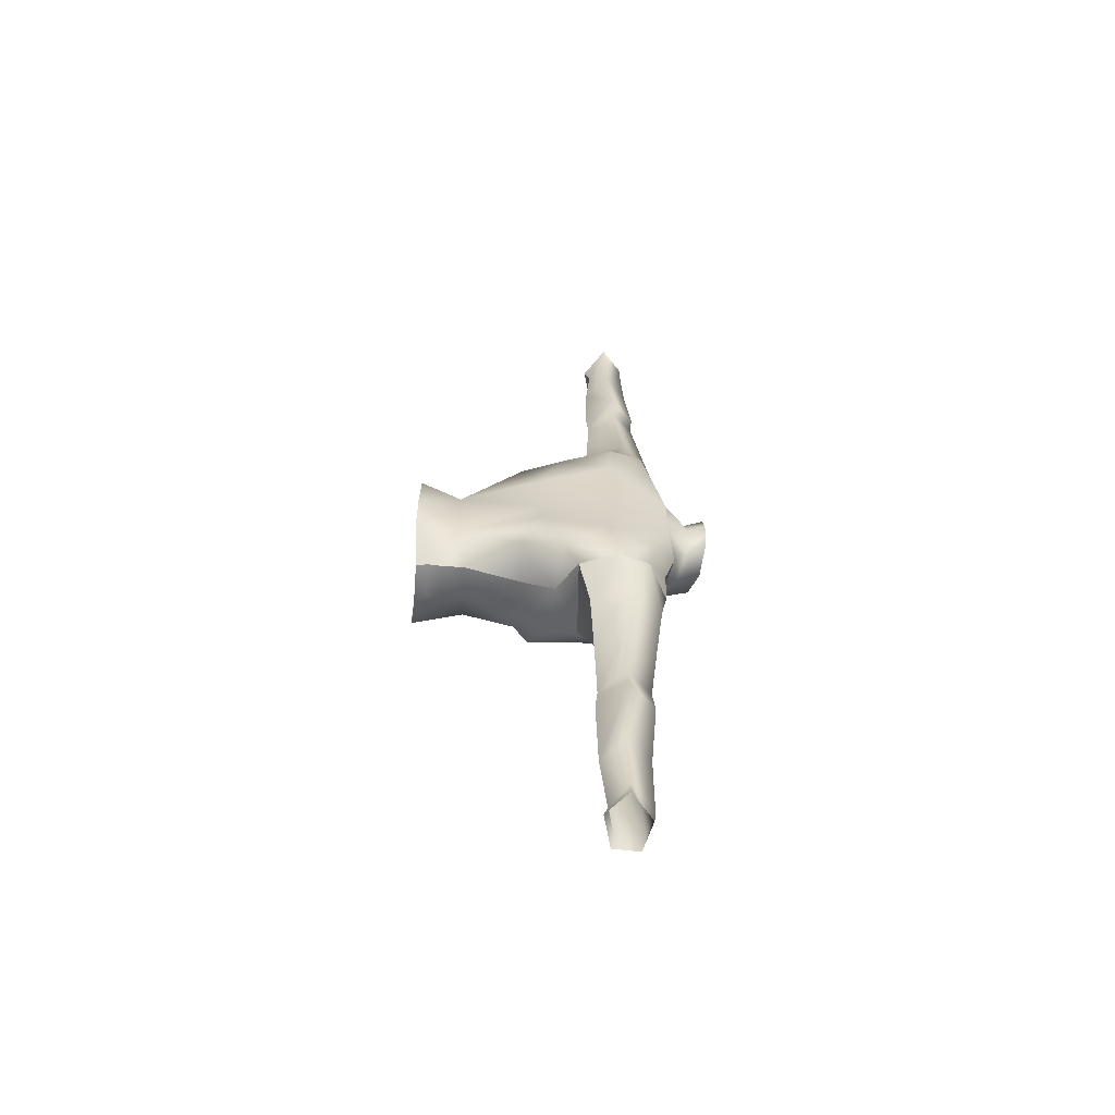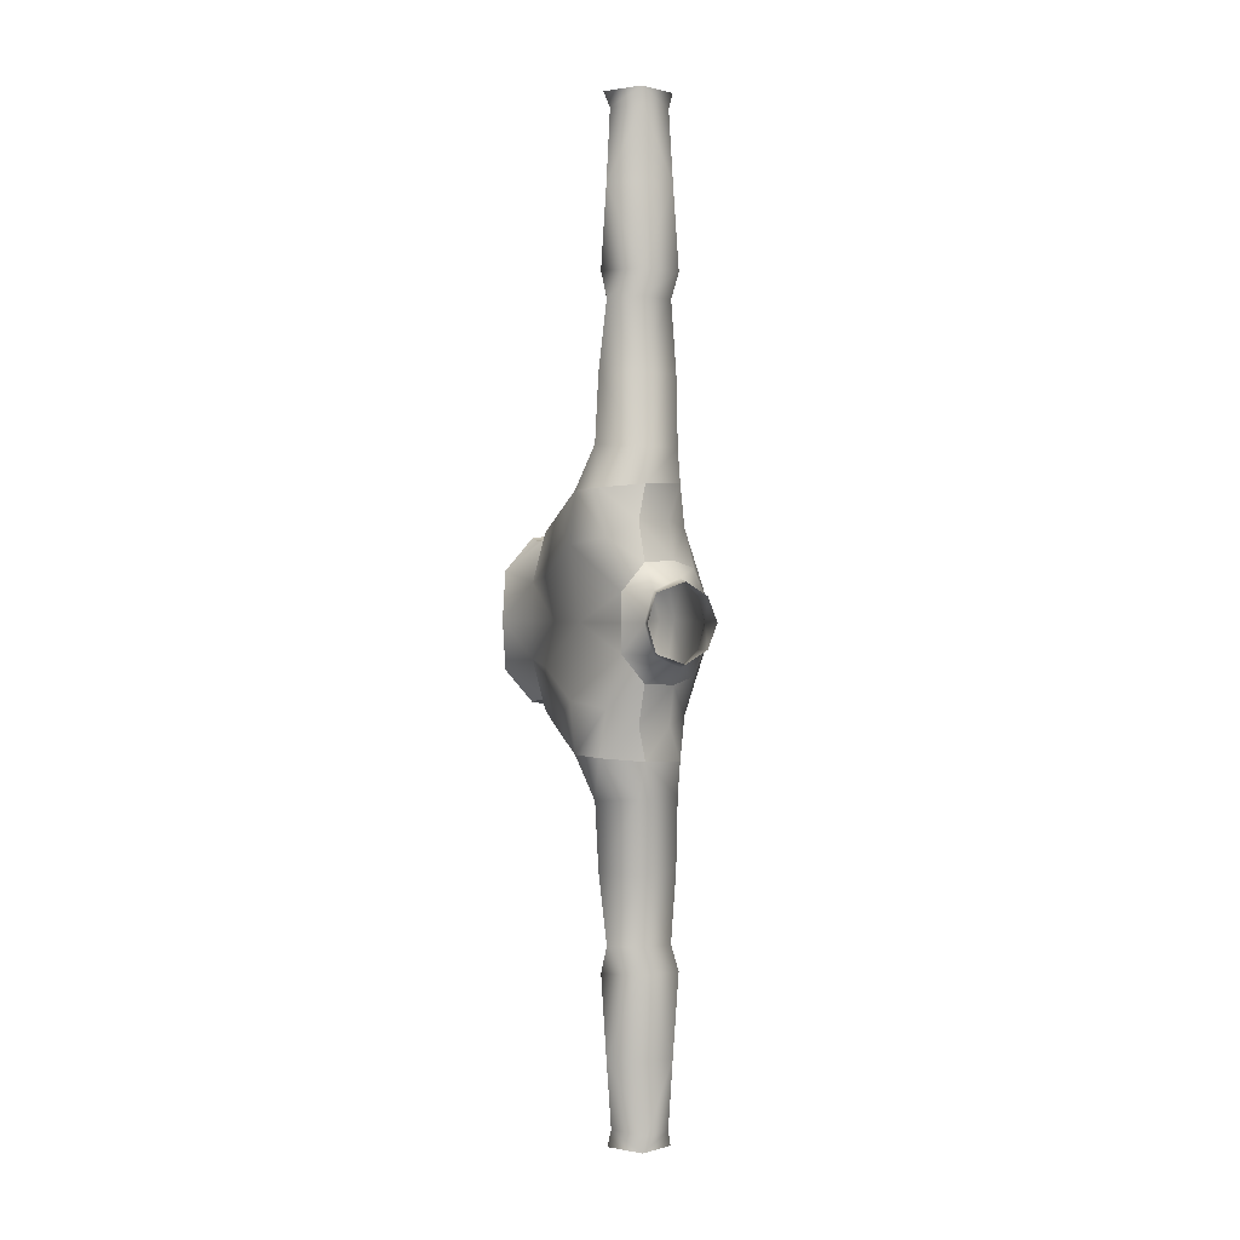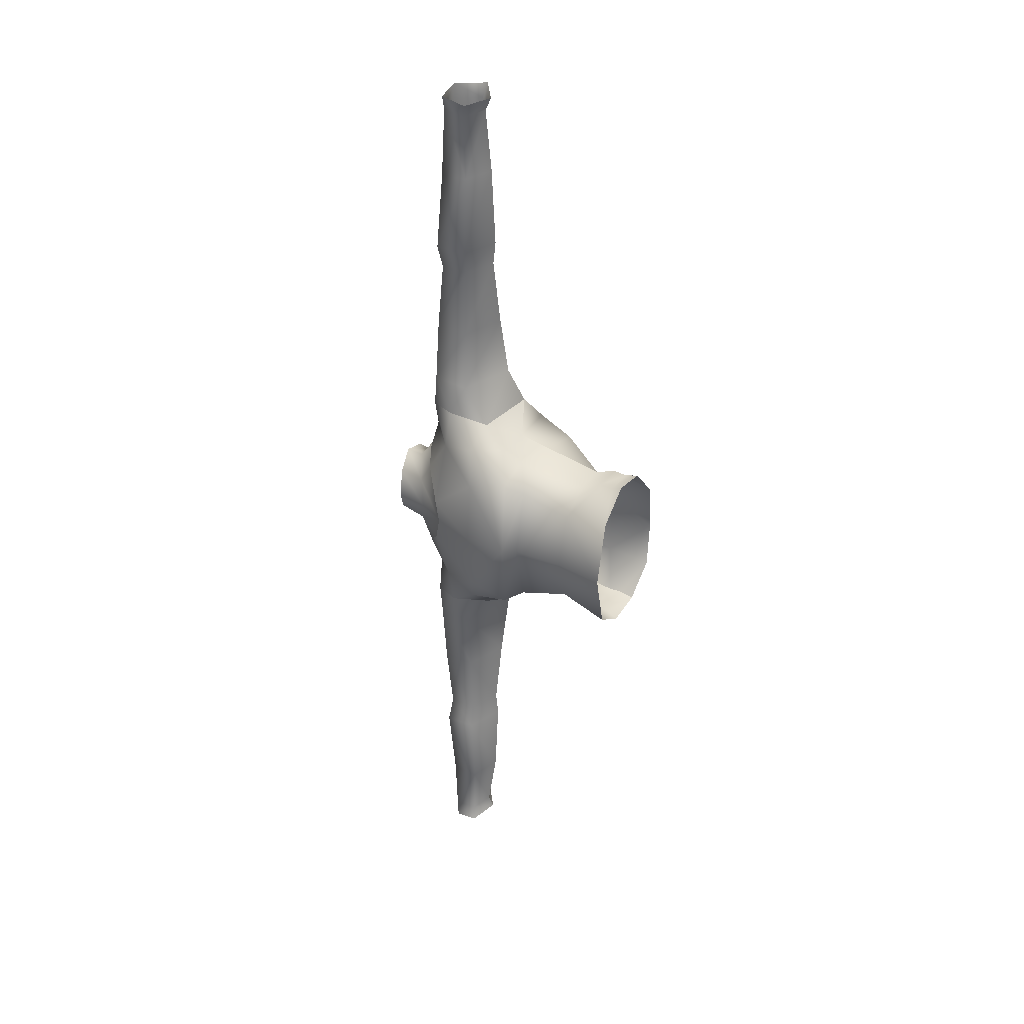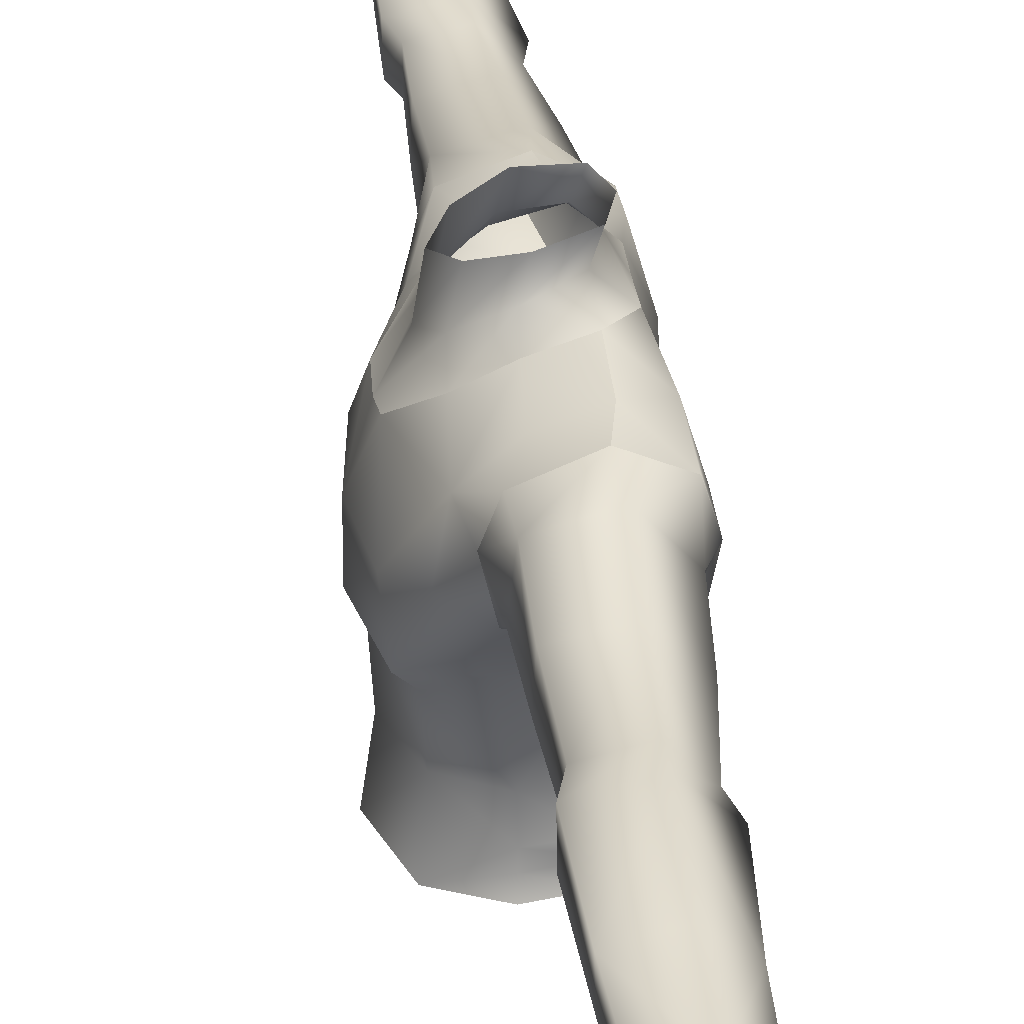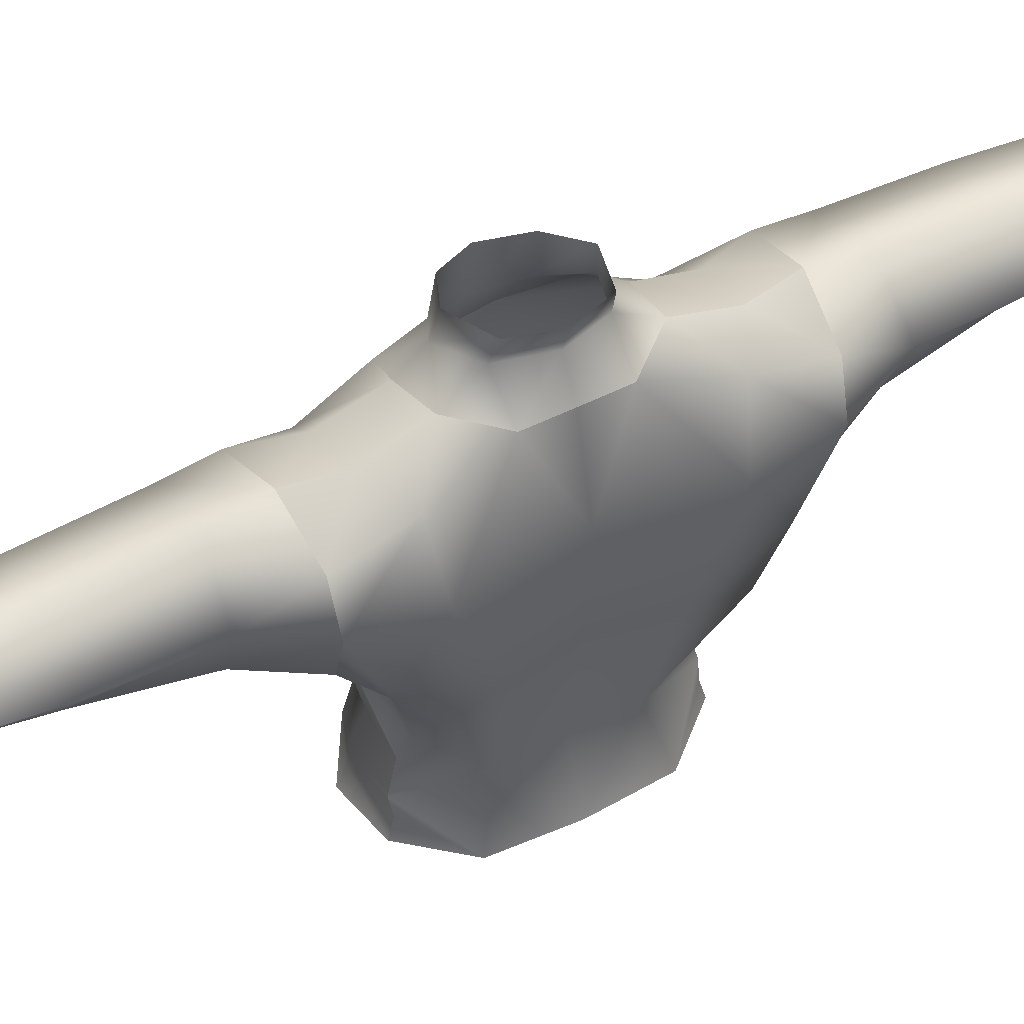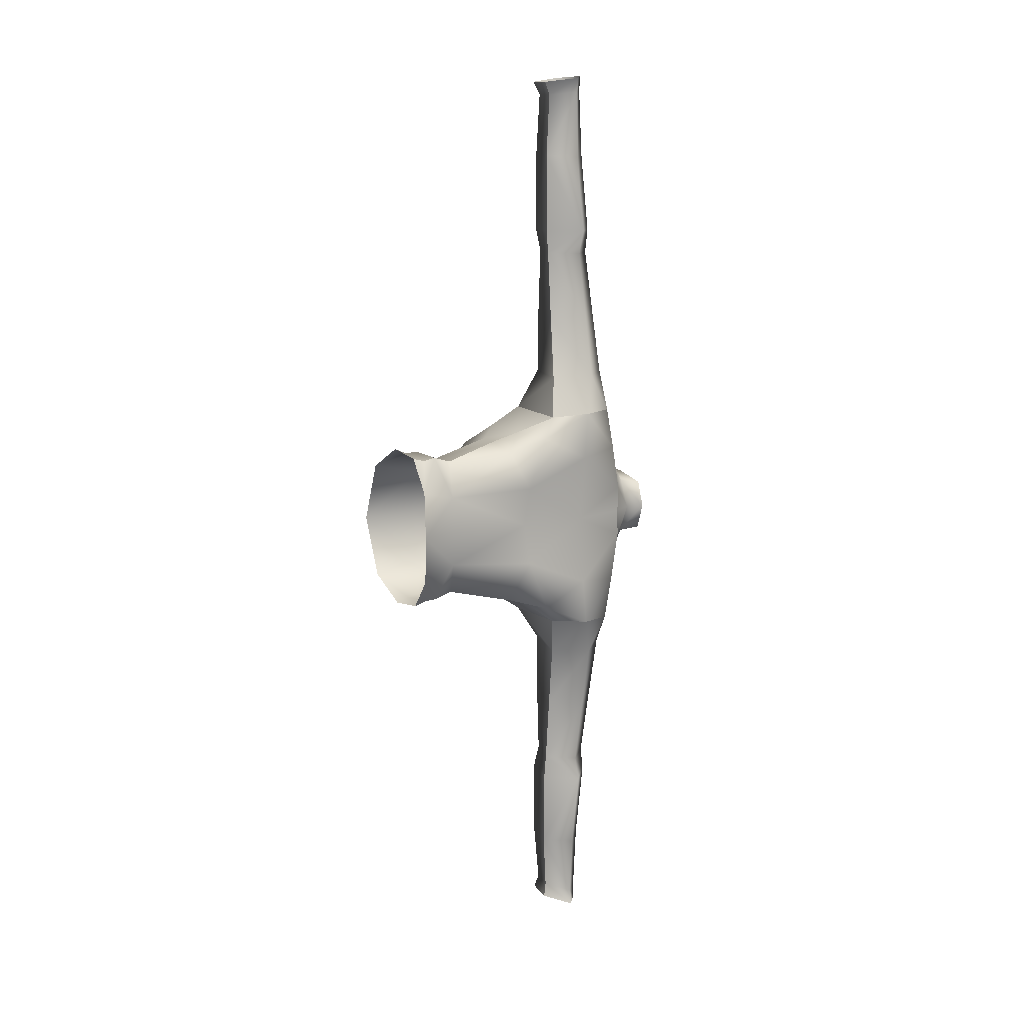
<metadata>
{"format":"obj","ext":"obj","renderer":"f3d","projection":"perspective","resolution":1024,"background":"white","views":[{"elev":-62.2,"azim":-92.1,"up":"+Y"},{"elev":0.6,"azim":-24.7,"up":"+Y"},{"elev":32.9,"azim":122.5,"up":"+Y"},{"elev":32.4,"azim":173.0,"up":"+Z"},{"elev":48.4,"azim":-119.8,"up":"+Z"},{"elev":12.4,"azim":-121.5,"up":"+Y"}]}
</metadata>
<code>
g ka_topbody_002
v -4.452 14.24 155.3
v -4.344 8.403 157
v 0.8624 8.712 155.5
v 1.201 14.53 153.5
v -3.407 19.41 155.2
v 3.308 19.76 152.6
v 5.894 13.49 148.8
v 4.939 19.73 148.3
v 5.452 7.693 152.6
v 9.355 3.53 148.8
v 10.34 10.01 140.9
v 7.383 15.23 142.6
v 3.433 18.65 141.7
v 4.99 15.6 137.5
v -2.138 15.04 138.1
v -8.406 18.23 141.5
v 11.7 -0.04818 140.6
v 11.78 -0.04818 133.3
v 9.683 11.74 134.2
v 3.32 13.56 134.6
v -2.498 13.88 132.9
v 9.536 -0.04394 148.1
v 9.355 -3.618 148.8
v 10.34 -10.11 140.9
v 9.683 -11.84 134.2
v 10.3 -0.04818 131.3
v 7.637 10.31 131.5
v 1.414 11.19 123.4
v -3.558 11.5 123.5
v 5.893 -13.59 148.8
v 7.383 -15.33 142.6
v 4.99 -15.69 137.5
v 3.32 -13.66 134.6
v 7.637 -10.41 131.5
v 5.452 -7.772 152.6
v 0.8624 -8.808 155.5
v 1.201 -14.63 153.5
v 3.308 -19.86 152.6
v 4.939 -19.83 148.3
v 3.433 -18.74 141.7
v -2.138 -15.13 138.1
v -4.452 -14.33 155.3
v -3.407 -19.51 155.2
v -4.344 -8.5 157
v -8.406 -18.33 141.5
v -2.498 -13.98 132.9
v 1.414 -11.29 123.4
v 7.05 -8.004 123.3
v 9.789 -0.04818 123
v 7.05 7.908 123.3
v -3.558 -11.59 123.5
v -4.035 -12.34 120.3
v 1.471 -12.58 120
v 7.899 -9.827 115.2
v 10.96 -0.04818 114.8
v 7.899 9.731 115.2
v 1.47 12.75 120
v -4.255 -12.34 118.2
v 1.525 -12.85 117.8
v 1.656 -13.67 115.9
v -4.423 -12.88 116.1
v -4.037 12.51 120.4
v -4.256 12.17 118.3
v 1.524 12.68 117.8
v -4.423 12.79 116.1
v 1.656 13.57 115.9
v -3.407 19.41 155.2
v -9.169 18.91 152.3
v -4.452 14.24 155.3
v -8.882 11.94 153.9
v -4.344 8.403 157
v -7.512 4.265 156.1
v -11.04 11.04 146.5
v -9.616 -0.04816 146.5
v -7.474 -0.04816 156
v -10.67 18.71 147.3
v -10.21 14.98 138.9
v -10.36 6.576 135.6
v -8.406 18.23 141.5
v -2.138 15.04 138.1
v -9.066 13.02 132.4
v -6.909 5.8 122.3
v -8.881 -0.04816 135.4
v -2.498 13.88 132.9
v -3.558 11.5 123.5
v -4.037 12.51 120.4
v -8.802 7.647 115.8
v -9.261 -0.04815 115.7
v -7.165 -0.04816 122.3
v -6.909 -5.896 122.3
v -10.36 -6.673 135.6
v -4.256 12.17 118.3
v -4.423 12.79 116.1
v -8.802 -7.743 115.8
v -4.035 -12.34 120.3
v -3.558 -11.59 123.5
v -9.066 -13.11 132.4
v -10.23 -15.31 139.3
v -11.04 -11.13 146.3
v -4.255 -12.34 118.2
v -4.423 -12.88 116.1
v -2.498 -13.98 132.9
v -2.138 -15.13 138.1
v -8.406 -18.33 141.5
v -10.67 -18.81 147.3
v -8.882 -12.03 153.9
v -7.512 -4.361 156.1
v -9.169 -19.01 152.3
v -4.452 -14.33 155.3
v -4.344 -8.5 157
v -3.407 -19.51 155.2
v 3.433 18.65 141.7
v -8.406 18.23 141.5
v -5.837 24.67 143.2
v 3.762 24.75 146
v 4.939 19.73 148.3
v 3.041 24.79 152.4
v 3.308 19.76 152.6
v -3.407 19.41 155.2
v -4.09 35.08 143.7
v 3.379 34.94 145.9
v 3.225 35.28 151.5
v -3.892 24.77 154.3
v -9.169 18.91 152.3
v -8.5 25.17 149.3
v -10.67 18.71 147.3
v -2.562 46.15 144.1
v 2.819 46.1 145.9
v 2.848 46.08 150.6
v -3.204 35.57 153
v -7.61 35.4 148.6
v -2.65 49.9 143.7
v 3.871 49.93 145.6
v 3.985 50.07 150.8
v -2.503 46.05 151.8
v -6.154 46.06 148.2
v -2.09 62.67 144
v 3.395 62.79 145.4
v 3.524 62.58 149.9
v -2.596 49.94 152.2
v -7.068 49.88 148.2
v -2.562 46.15 144.1
v -1.663 72.8 144.8
v 3.164 72.93 145.9
v 2.953 73.42 149.6
v -1.75 73.61 150.8
v -2.061 62.44 151.2
v -6.024 62.37 147.8
v -1.746 74.94 143.8
v 3.946 75.1 145.1
v 3.638 75.78 149.4
v -1.887 76 150.9
v -5.487 73.21 147.9
v -6.341 75.49 147.4
v -1.663 72.8 144.8
v -2.09 62.67 144
v -2.65 49.9 143.7
v -1.746 74.94 143.8
v -4.09 35.08 143.7
v -5.837 24.67 143.2
v -8.406 18.23 141.5
v -8.406 -18.33 141.5
v -5.837 -24.77 143.2
v -10.67 -18.81 147.3
v -8.5 -25.27 149.3
v -9.169 -19.01 152.3
v -3.892 -24.86 154.3
v -3.407 -19.51 155.2
v 3.041 -24.89 152.4
v 3.308 -19.86 152.6
v -4.09 -35.17 143.7
v -7.61 -35.5 148.6
v -3.204 -35.67 153
v 3.225 -35.37 151.5
v -2.562 -46.24 144.1
v -6.154 -46.15 148.2
v -2.503 -46.14 151.8
v 2.848 -46.17 150.6
v 2.819 -46.2 145.9
v 3.379 -35.03 145.9
v -7.069 -49.98 148.2
v -2.597 -50.04 152.2
v 3.985 -50.16 150.8
v 3.871 -50.03 145.6
v -2.65 -50 143.7
v -2.09 -62.76 144
v -6.024 -62.46 147.8
v -2.062 -62.53 151.2
v 3.523 -62.68 149.9
v 3.395 -62.88 145.4
v -5.292 -72.54 147.8
v -1.292 -73.16 151.2
v 2.634 -72.98 150.2
v -1.168 -72.08 145
v -5.854 -75.01 147.7
v -1.778 -75.63 150.9
v 3.277 -75.38 149.6
v 2.806 -72.24 145.9
v -1.653 -74.35 144.4
v 3.555 -74.57 145.6
v -1.653 -74.35 144.4
v -1.168 -72.08 145
v -2.09 -62.76 144
v -2.65 -50 143.7
v -2.562 -46.24 144.1
v -4.09 -35.17 143.7
v 3.761 -24.85 146
v 4.939 -19.83 148.3
v -5.837 -24.77 143.2
v 3.433 -18.74 141.7
v -8.406 -18.33 141.5
v -6.438 -0.03968 162.3
v -5.113 4.145 162.2
v -4.031 4.485 159.2
v 0.6443 6.161 157.8
v -4.344 8.403 157
v -7.512 4.265 156.1
v -5.565 -0.03968 159.5
v -4.031 -4.581 159.2
v -5.113 -4.224 162.2
v -0.209 5.684 161.4
v 5.064 3.802 154.8
v 5.452 7.693 152.6
v 0.8624 8.712 155.5
v 3.982 3.692 159.9
v 6.952 -0.03969 153.3
v 9.536 -0.04394 148.1
v 9.355 3.53 148.8
v 6.002 -0.03969 159
v 3.982 -3.771 159.9
v 5.064 -3.881 154.8
v 9.355 -3.618 148.8
v 5.452 -7.772 152.6
v 0.6443 -6.257 157.8
v 0.8624 -8.808 155.5
v -4.344 -8.5 157
v -0.209 -5.764 161.4
v -7.512 -4.361 156.1
v -7.474 -0.04816 156
f 1 2 3
f 3 4 1
f 1 4 5
f 4 6 5
f 4 7 6
f 6 7 8
f 7 4 3
f 3 9 7
f 9 10 7
f 11 7 10
f 11 12 7
f 7 12 8
f 12 13 8
f 12 14 13
f 13 14 15
f 13 15 16
f 17 11 10
f 11 17 18
f 18 19 11
f 12 11 19
f 14 12 19
f 20 14 19
f 15 14 20
f 20 21 15
f 10 22 17
f 23 17 22
f 17 23 24
f 18 17 24
f 24 25 18
f 26 18 25
f 18 26 27
f 27 19 18
f 27 20 19
f 28 20 27
f 28 21 20
f 21 28 29
f 24 23 30
f 24 30 31
f 31 25 24
f 32 25 31
f 33 25 32
f 34 25 33
f 25 34 26
f 35 30 23
f 30 35 36
f 36 37 30
f 37 38 30
f 38 39 30
f 30 39 31
f 31 39 40
f 31 40 32
f 40 41 32
f 41 33 32
f 42 37 36
f 42 43 37
f 37 43 38
f 36 44 42
f 40 45 41
f 33 41 46
f 47 33 46
f 34 33 47
f 47 48 34
f 26 34 48
f 48 49 26
f 26 49 50
f 50 27 26
f 27 50 28
f 46 51 47
f 47 51 52
f 52 53 47
f 47 53 48
f 54 48 53
f 48 54 55
f 55 49 48
f 50 49 55
f 55 56 50
f 57 50 56
f 28 50 57
f 53 52 58
f 58 59 53
f 53 59 54
f 59 60 54
f 61 60 59
f 59 58 61
f 62 29 28
f 28 57 62
f 63 62 57
f 57 64 63
f 65 63 64
f 64 66 65
f 56 66 64
f 56 64 57
f 67 68 69
f 68 70 69
f 69 70 71
f 71 70 72
f 72 70 73
f 72 73 74
f 75 72 74
f 70 68 76
f 70 76 73
f 73 76 77
f 78 73 77
f 78 74 73
f 76 79 77
f 80 77 79
f 77 80 81
f 81 78 77
f 82 78 81
f 83 78 82
f 74 78 83
f 80 84 81
f 81 84 85
f 82 81 85
f 85 86 82
f 87 82 86
f 82 87 88
f 88 89 82
f 82 89 83
f 83 89 90
f 90 91 83
f 74 83 91
f 86 92 87
f 92 93 87
f 90 89 88
f 88 94 90
f 95 90 94
f 96 90 95
f 90 96 97
f 90 97 91
f 97 98 91
f 91 98 99
f 91 99 74
f 94 100 95
f 94 101 100
f 97 96 102
f 103 97 102
f 98 97 103
f 103 104 98
f 105 98 104
f 99 98 105
f 106 99 105
f 107 99 106
f 107 74 99
f 75 74 107
f 106 105 108
f 108 109 106
f 109 110 106
f 110 107 106
f 111 109 108
f 112 113 114
f 112 114 115
f 116 112 115
f 116 115 117
f 118 116 117
f 119 118 117
f 115 114 120
f 120 121 115
f 117 115 121
f 121 122 117
f 123 117 122
f 117 123 119
f 124 119 123
f 123 125 124
f 126 124 125
f 121 120 127
f 127 128 121
f 122 121 128
f 128 129 122
f 130 122 129
f 122 130 123
f 123 130 131
f 131 125 123
f 128 127 132
f 132 133 128
f 129 128 133
f 133 134 129
f 135 129 134
f 129 135 130
f 130 135 136
f 136 131 130
f 133 132 137
f 137 138 133
f 134 133 138
f 138 139 134
f 140 134 139
f 134 140 135
f 136 135 140
f 140 141 136
f 142 136 141
f 131 136 142
f 138 137 143
f 143 144 138
f 138 144 145
f 145 139 138
f 139 145 146
f 146 147 139
f 139 147 140
f 140 147 148
f 148 141 140
f 144 143 149
f 149 150 144
f 144 150 151
f 151 145 144
f 145 151 152
f 152 146 145
f 153 146 152
f 146 153 148
f 148 147 146
f 152 154 153
f 155 153 154
f 153 155 156
f 156 148 153
f 141 148 156
f 156 157 141
f 141 157 142
f 154 158 155
f 142 159 131
f 125 131 159
f 159 160 125
f 126 125 160
f 161 126 160
f 162 163 164
f 164 163 165
f 164 165 166
f 166 165 167
f 167 168 166
f 168 167 169
f 169 170 168
f 165 163 171
f 171 172 165
f 167 165 172
f 172 173 167
f 167 173 174
f 174 169 167
f 172 171 175
f 175 176 172
f 173 172 176
f 176 177 173
f 173 177 178
f 178 174 173
f 174 178 179
f 179 180 174
f 169 174 180
f 181 176 175
f 176 181 182
f 182 177 176
f 177 182 183
f 183 178 177
f 178 183 184
f 184 179 178
f 175 185 181
f 181 185 186
f 186 187 181
f 182 181 187
f 187 188 182
f 182 188 189
f 189 183 182
f 183 189 190
f 190 184 183
f 191 187 186
f 187 191 192
f 192 188 187
f 189 188 192
f 192 193 189
f 190 189 193
f 186 194 191
f 195 191 194
f 191 195 196
f 196 192 191
f 193 192 196
f 196 197 193
f 198 193 197
f 193 198 190
f 194 199 195
f 197 200 198
f 198 200 201
f 201 202 198
f 190 198 202
f 202 203 190
f 184 190 203
f 203 204 184
f 179 184 204
f 204 205 179
f 180 179 205
f 205 206 180
f 207 180 206
f 180 207 169
f 208 169 207
f 170 169 208
f 206 209 207
f 210 207 209
f 208 207 210
f 210 209 211
f 212 213 214
f 215 214 213
f 216 214 215
f 214 216 217
f 218 214 217
f 212 214 218
f 212 218 219
f 212 219 220
f 213 221 215
f 222 215 221
f 215 222 223
f 215 223 224
f 215 224 216
f 221 225 222
f 226 222 225
f 222 226 227
f 227 228 222
f 223 222 228
f 225 229 226
f 226 229 230
f 230 231 226
f 227 226 231
f 231 232 227
f 233 232 231
f 234 233 231
f 234 235 233
f 236 235 234
f 231 230 237
f 237 234 231
f 234 237 220
f 220 219 234
f 234 219 236
f 219 238 236
f 238 219 218
f 218 239 238
f 217 239 218

</code>
